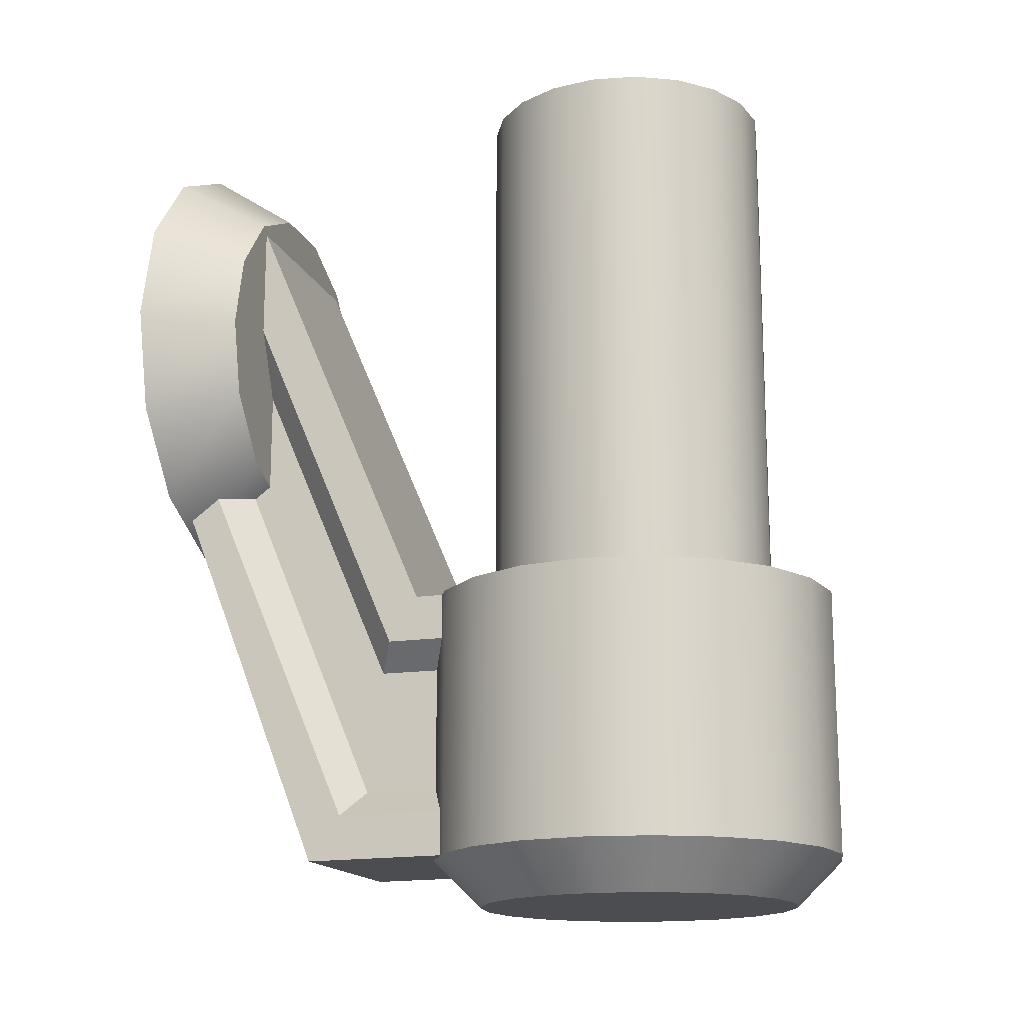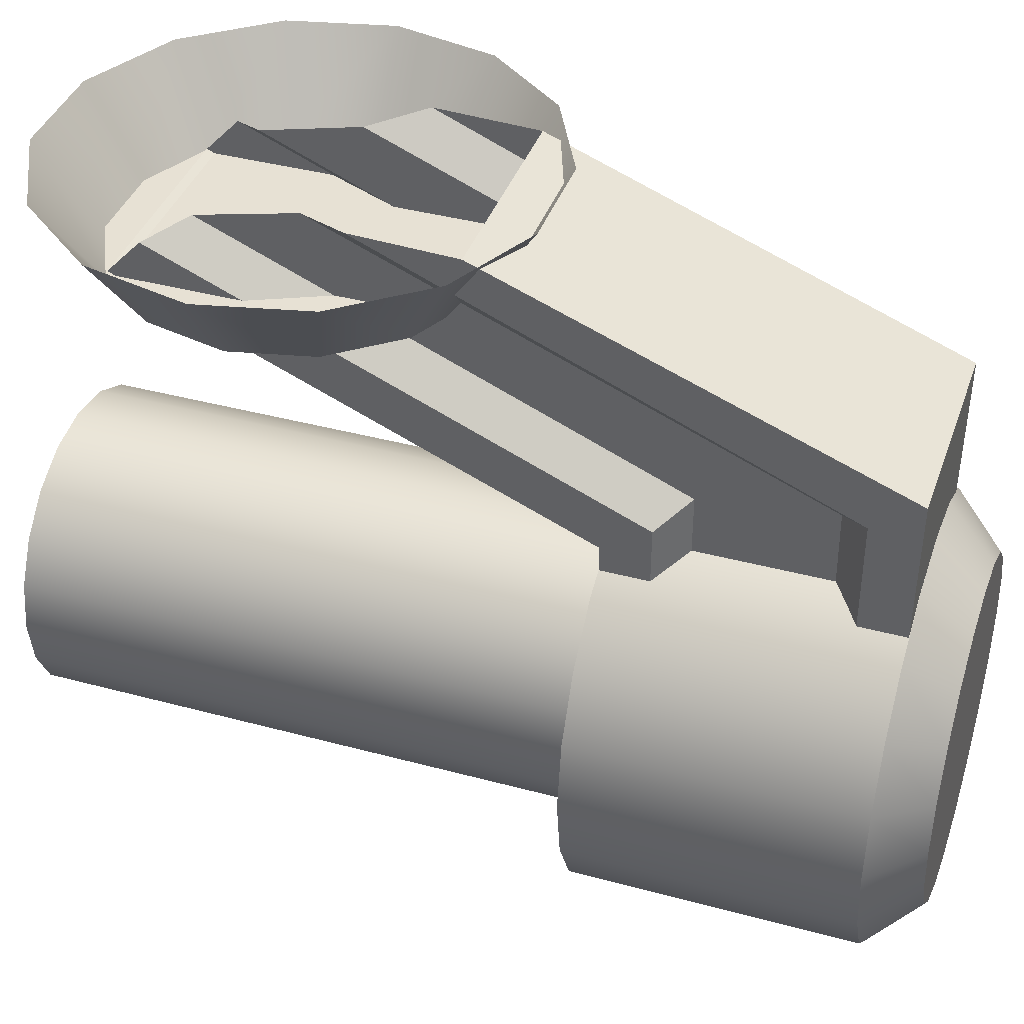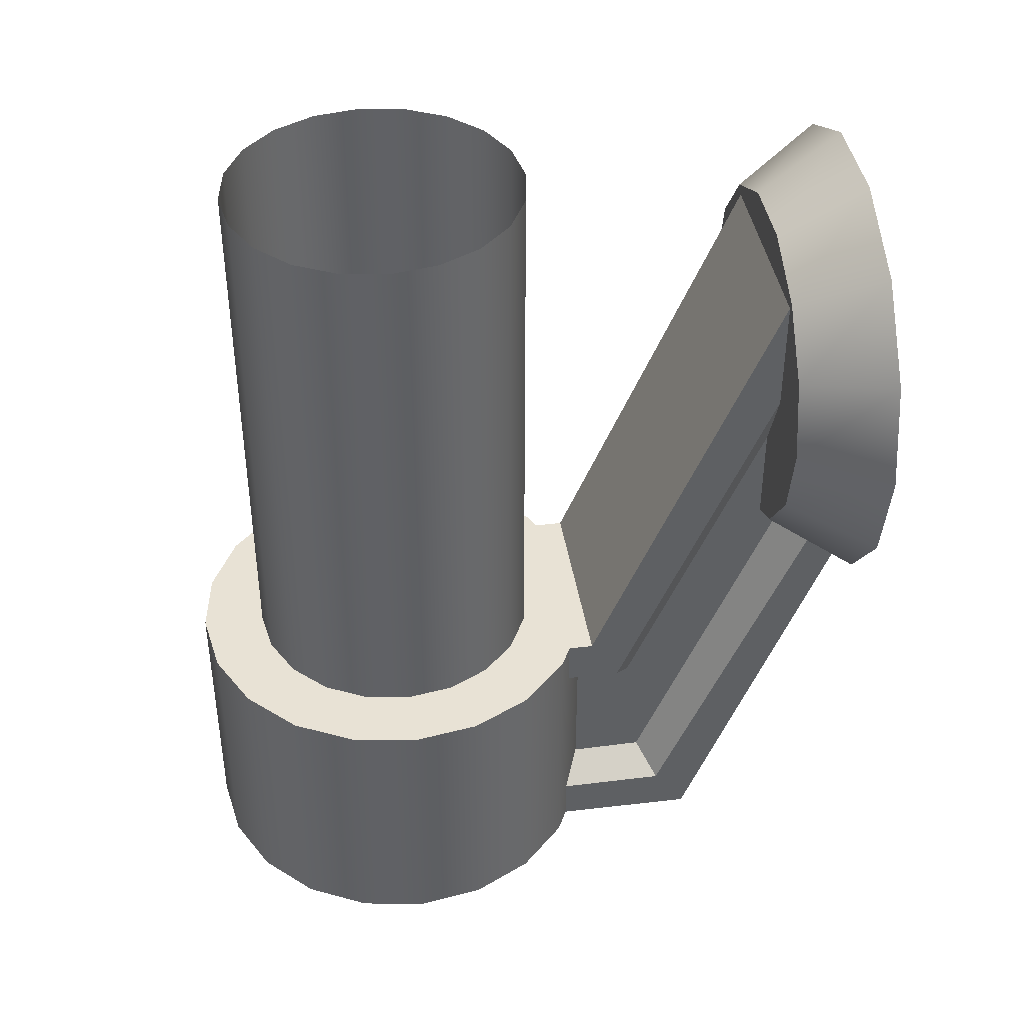
<metadata>
{"format":"obj","ext":"obj","renderer":"f3d","projection":"perspective","resolution":1024,"background":"white","views":[{"elev":-15.9,"azim":107.3,"up":"+Y"},{"elev":39.5,"azim":-71.4,"up":"+Z"},{"elev":40.9,"azim":-98.7,"up":"+Y"}]}
</metadata>
<code>
v -0.1598 -0.2027 0.4109
v 0.005142 -0.1232 0.4109
v -0.109 -0.2664 0.4109
v -0.03561 -0.3017 0.4109
v 0.04589 -0.3017 0.4109
v 0.1193 -0.2664 0.4109
v 0.1701 -0.2027 0.4109
v 0.1883 -0.1232 0.4109
v 0.1701 -0.04375 0.4109
v 0.1193 0.01997 0.4109
v 0.04589 0.05533 0.4109
v -0.03561 0.05533 0.4109
v -0.109 0.01997 0.4109
v -0.1598 -0.04375 0.4109
v -0.178 -0.1232 0.4109
v -0.1044 -0.4367 0.2187
v 0.1111 -0.4367 0.2187
v 0.1111 -0.4367 0.1117
v -0.1044 -0.4367 0.1117
v 0.1111 -0.7183 0.3371
v -0.1044 -0.7183 0.3371
v -0.1044 -0.7161 0.1117
v 0.1111 -0.7161 0.1117
v 0.07812 -0.5125 0.1117
v 0.07808 -0.5124 0.2681
v 0.07811 -0.6427 0.2844
v 0.07811 -0.6426 0.1117
v 0.07811 -0.1533 0.4899
v 0.07819 -0.05058 0.4667
v -0.07136 -0.6427 0.2844
v -0.07139 -0.5125 0.2684
v -0.07135 -0.5125 0.1117
v -0.07136 -0.6442 0.1117
v -0.07127 -0.05065 0.467
v -0.07136 -0.1533 0.4899
v -0.1044 0.02018 0.4143
v 0.1111 0.02018 0.4143
v 0.1111 -0.4367 0.2187
v -0.1044 -0.4367 0.2187
v -0.1044 -0.3117 0.4973
v -0.1044 -0.7183 0.3371
v 0.1111 -0.7183 0.3371
v 0.1111 -0.3117 0.4973
v -0.208 -0.4367 -0.06411
v 0 -0.4367 0.003471
v -0.1769 -0.4367 -0.1251
v -0.1285 -0.4367 -0.1735
v -0.06758 -0.4367 -0.2045
v 0 -0.4367 -0.2152
v 0.06758 -0.4367 -0.2045
v 0.1285 -0.4367 -0.1735
v 0.1769 -0.4367 -0.1251
v 0.208 -0.4367 -0.06411
v 0.2187 -0.4367 0.003471
v 0.208 -0.4367 0.07105
v 0.1769 -0.4367 0.132
v 0.1285 -0.4367 0.1804
v 0.06758 -0.4367 0.2115
v 0 -0.4367 0.2222
v -0.06758 -0.4367 0.2115
v -0.1285 -0.4367 0.1804
v -0.1769 -0.4367 0.132
v -0.208 -0.4367 0.07105
v -0.2187 -0.4367 0.003471
v -0.208 -0.7172 -0.06411
v -0.1769 -0.7172 -0.1251
v -0.1364 -0.7666 -0.09562
v -0.1603 -0.7666 -0.04863
v -0.2187 -0.7172 0.003471
v -0.1686 -0.7666 0.003471
v -0.0991 -0.7666 -0.1329
v -0.1285 -0.7172 -0.1735
v -0.0521 -0.7666 -0.1569
v -0.06758 -0.7172 -0.2045
v 0 -0.7666 -0.1651
v 0 -0.7172 -0.2152
v -0.208 -0.7172 0.07105
v -0.1603 -0.7666 0.05557
v -0.1769 -0.7172 0.132
v -0.1364 -0.7666 0.1026
v -0.1285 -0.7172 0.1804
v -0.0991 -0.7666 0.1399
v -0.06758 -0.7172 0.2115
v -0.0521 -0.7666 0.1638
v 0 -0.7172 0.2222
v 0 -0.7666 0.1721
v 0 -0.7172 -0.2152
v 0.06758 -0.7172 -0.2045
v 0.0521 -0.7666 -0.1569
v 0 -0.7666 -0.1651
v 0.0991 -0.7666 -0.1329
v 0.1285 -0.7172 -0.1735
v 0.1364 -0.7666 -0.09562
v 0.1769 -0.7172 -0.1251
v 0.1603 -0.7666 -0.04863
v 0.208 -0.7172 -0.06411
v 0.1686 -0.7666 0.003471
v 0.2187 -0.7172 0.003471
v 0.1603 -0.7666 0.05557
v 0.208 -0.7172 0.07105
v 0.1364 -0.7666 0.1026
v 0.1769 -0.7172 0.132
v 0.0991 -0.7666 0.1399
v 0.1285 -0.7172 0.1804
v 0.0521 -0.7666 0.1638
v 0.06758 -0.7172 0.2115
v 0 -0.7666 0.1721
v 0 -0.7172 0.2222
v -0.208 -0.7172 -0.06411
v -0.208 -0.6707 -0.06411
v -0.1769 -0.6707 -0.1251
v -0.1769 -0.7172 -0.1251
v -0.1285 -0.6707 -0.1735
v -0.1285 -0.7172 -0.1735
v -0.2187 -0.7172 0.003471
v -0.2187 -0.6707 0.003471
v -0.208 -0.7172 0.07105
v -0.208 -0.6707 0.07105
v -0.1769 -0.7172 0.132
v -0.1769 -0.6707 0.132
v -0.1285 -0.7172 0.1804
v -0.1285 -0.6707 0.1804
v -0.1285 -0.7172 -0.1735
v -0.1285 -0.6707 -0.1735
v -0.06758 -0.6707 -0.2045
v -0.06758 -0.7172 -0.2045
v 0 -0.6707 -0.2152
v 0 -0.7172 -0.2152
v 0.06758 -0.6707 -0.2045
v 0.06758 -0.7172 -0.2045
v 0.1285 -0.6707 -0.1735
v 0.1285 -0.7172 -0.1735
v 0.1285 -0.7172 -0.1735
v 0.1285 -0.6707 -0.1735
v 0.1769 -0.6707 -0.1251
v 0.1769 -0.7172 -0.1251
v 0.208 -0.6707 -0.06411
v 0.208 -0.7172 -0.06411
v 0.2187 -0.6707 0.003471
v 0.2187 -0.7172 0.003471
v 0.208 -0.6707 0.07105
v 0.208 -0.7172 0.07105
v 0.1769 -0.6707 0.132
v 0.1769 -0.7172 0.132
v 0.1285 -0.6707 0.1804
v 0.1285 -0.7172 0.1804
v 0.1285 -0.7172 0.1804
v 0.1285 -0.6707 0.1804
v 0.06758 -0.6707 0.2115
v 0.06758 -0.7172 0.2115
v 0 -0.6707 0.2222
v 0 -0.7172 0.2222
v -0.06758 -0.6707 0.2115
v -0.06758 -0.7172 0.2115
v -0.1285 -0.6707 0.1804
v -0.1285 -0.7172 0.1804
v -0.1364 -0.7666 -0.09562
v 0 -0.7666 0.003471
v -0.1603 -0.7666 -0.04863
v -0.0991 -0.7666 -0.1329
v -0.0521 -0.7666 -0.1569
v 0 -0.7666 -0.1651
v 0.0521 -0.7666 -0.1569
v 0.0991 -0.7666 -0.1329
v 0.1364 -0.7666 -0.09562
v 0.1603 -0.7666 -0.04863
v 0.1686 -0.7666 0.003471
v 0.1603 -0.7666 0.05557
v 0.1364 -0.7666 0.1026
v 0.0991 -0.7666 0.1399
v 0.0521 -0.7666 0.1638
v 0 -0.7666 0.1721
v -0.0521 -0.7666 0.1638
v -0.0991 -0.7666 0.1399
v -0.1364 -0.7666 0.1026
v -0.1603 -0.7666 0.05557
v -0.1686 -0.7666 0.003471
v -0.1239 0.1297 -0.08651
v -0.1239 -0.4367 -0.08651
v -0.1456 -0.4367 -0.04384
v -0.1456 0.1297 -0.04384
v -0.08999 0.1297 -0.1204
v -0.08999 -0.4367 -0.1204
v -0.1531 -0.4367 0.003471
v -0.1531 0.1297 0.003471
v -0.1456 -0.4367 0.05078
v -0.1456 0.1297 0.05078
v -0.1239 -0.4367 0.09346
v -0.1239 0.1297 0.09346
v -0.08999 -0.4367 0.1273
v -0.08999 0.1297 0.1273
v -0.04731 0.1297 -0.1421
v -0.04731 -0.4367 -0.1421
v -0.08999 -0.4367 -0.1204
v -0.08999 0.1297 -0.1204
v 0 0.1297 -0.1496
v 0 -0.4367 -0.1496
v 0.04731 -0.4367 -0.1421
v 0.04731 0.1297 -0.1421
v 0.08999 -0.4367 -0.1204
v 0.08999 0.1297 -0.1204
v 0.1239 0.1297 -0.08651
v 0.1239 -0.4367 -0.08651
v 0.08999 -0.4367 -0.1204
v 0.08999 0.1297 -0.1204
v 0.1456 0.1297 -0.04384
v 0.1456 -0.4367 -0.04384
v 0.1531 0.1297 0.003471
v 0.1531 -0.4367 0.003471
v 0.1456 0.1297 0.05078
v 0.1456 -0.4367 0.05078
v 0.1239 0.1297 0.09346
v 0.1239 -0.4367 0.09346
v 0.08999 0.1297 0.1273
v 0.08999 -0.4367 0.1273
v 0.04731 0.1297 0.1491
v 0.04731 -0.4367 0.1491
v 0 0.1297 0.1566
v 0 -0.4367 0.1566
v -0.04731 0.1297 0.1491
v -0.04731 -0.4367 0.1491
v -0.08999 0.1297 0.1273
v -0.08999 -0.4367 0.1273
v 0.1111 -0.7161 0.1117
v 0.1111 -0.6706 0.1117
v 0.1111 -0.6707 0.3034
v 0.1111 -0.7183 0.3371
v 0.1111 -0.207 0.5017
v 0.1111 -0.3117 0.4973
v 0.1111 -0.4367 0.2187
v 0.1111 -0.4845 0.2494
v 0.1111 -0.4845 0.1117
v 0.1111 -0.4367 0.1117
v 0.1111 0.02018 0.4143
v 0.1112 -0.01418 0.4509
v -0.1044 -0.7183 0.3371
v -0.1044 -0.6707 0.3034
v -0.1044 -0.6706 0.1117
v -0.1044 -0.7161 0.1117
v -0.1044 -0.3117 0.4973
v -0.1044 -0.207 0.5017
v -0.1044 -0.4367 0.1117
v -0.1044 -0.4845 0.1117
v -0.1044 -0.4845 0.2494
v -0.1044 -0.4367 0.2187
v -0.1043 -0.01429 0.4513
v -0.1044 0.02018 0.4143
v 0.1111 -0.6706 0.1117
v 0.07811 -0.6426 0.1117
v 0.07811 -0.6427 0.2844
v 0.1111 -0.6707 0.3034
v 0.1111 -0.4845 0.2494
v 0.07808 -0.5124 0.2681
v 0.07812 -0.5125 0.1117
v 0.1111 -0.4845 0.1117
v 0.1111 -0.6707 0.3034
v 0.07811 -0.6427 0.2844
v 0.07811 -0.1533 0.4899
v 0.1111 -0.207 0.5017
v 0.1112 -0.01418 0.4509
v 0.07819 -0.05058 0.4667
v 0.07808 -0.5124 0.2681
v 0.1111 -0.4845 0.2494
v -0.1044 -0.6707 0.3034
v -0.07136 -0.6427 0.2844
v -0.07136 -0.6442 0.1117
v -0.1044 -0.6706 0.1117
v -0.1044 -0.4845 0.1117
v -0.07135 -0.5125 0.1117
v -0.07139 -0.5125 0.2684
v -0.1044 -0.4845 0.2494
v -0.1044 -0.4845 0.2494
v -0.07139 -0.5125 0.2684
v -0.07127 -0.05065 0.467
v -0.1043 -0.01429 0.4513
v -0.1044 -0.207 0.5017
v -0.07136 -0.1533 0.4899
v -0.07136 -0.6427 0.2844
v -0.1044 -0.6707 0.3034
v 0.208 -0.4845 -0.06411
v 0.208 -0.4367 -0.06411
v 0.2187 -0.4367 0.003471
v 0.2187 -0.4845 0.003471
v 0.1769 -0.4845 -0.1251
v 0.1769 -0.4367 -0.1251
v 0.1285 -0.4845 -0.1735
v 0.1285 -0.4367 -0.1735
v 0.208 -0.4367 0.07105
v 0.208 -0.4845 0.07105
v 0.1769 -0.4367 0.132
v 0.1769 -0.4845 0.132
v 0.1285 -0.4367 0.1804
v 0.1285 -0.4845 0.1804
v 0.06758 -0.4845 -0.2045
v 0.06758 -0.4367 -0.2045
v 0.1285 -0.4367 -0.1735
v 0.1285 -0.4845 -0.1735
v 0 -0.4845 -0.2152
v 0 -0.4367 -0.2152
v -0.06758 -0.4845 -0.2045
v -0.06758 -0.4367 -0.2045
v -0.1285 -0.4845 -0.1735
v -0.1285 -0.4367 -0.1735
v -0.1769 -0.4845 -0.1251
v -0.1769 -0.4367 -0.1251
v -0.1285 -0.4367 -0.1735
v -0.1285 -0.4845 -0.1735
v -0.208 -0.4845 -0.06411
v -0.208 -0.4367 -0.06411
v -0.2187 -0.4845 0.003471
v -0.2187 -0.4367 0.003471
v -0.208 -0.4845 0.07105
v -0.208 -0.4367 0.07105
v -0.1769 -0.4845 0.132
v -0.1769 -0.4367 0.132
v -0.1285 -0.4845 0.1804
v -0.1285 -0.4367 0.1804
v -0.06758 -0.4845 0.2115
v -0.06758 -0.4367 0.2115
v -0.1285 -0.4367 0.1804
v -0.1285 -0.4845 0.1804
v 0 -0.4845 0.2222
v 0 -0.4367 0.2222
v 0.06758 -0.4845 0.2115
v 0.06758 -0.4367 0.2115
v 0.1285 -0.4845 0.1804
v 0.1285 -0.4367 0.1804
v 0.208 -0.6707 -0.06411
v 0.208 -0.4845 -0.06411
v 0.2187 -0.4845 0.003471
v 0.2187 -0.6707 0.003471
v 0.1769 -0.6707 -0.1251
v 0.1769 -0.4845 -0.1251
v 0.1285 -0.6707 -0.1735
v 0.1285 -0.4845 -0.1735
v 0.208 -0.4845 0.07105
v 0.208 -0.6707 0.07105
v 0.1769 -0.4845 0.132
v 0.1769 -0.6707 0.132
v 0.1285 -0.4845 0.1804
v 0.1285 -0.6707 0.1804
v 0.06758 -0.6707 -0.2045
v 0.06758 -0.4845 -0.2045
v 0.1285 -0.4845 -0.1735
v 0.1285 -0.6707 -0.1735
v 0 -0.6707 -0.2152
v 0 -0.4845 -0.2152
v -0.06758 -0.6707 -0.2045
v -0.06758 -0.4845 -0.2045
v -0.1285 -0.6707 -0.1735
v -0.1285 -0.4845 -0.1735
v -0.1769 -0.6707 -0.1251
v -0.1769 -0.4845 -0.1251
v -0.1285 -0.4845 -0.1735
v -0.1285 -0.6707 -0.1735
v -0.208 -0.6707 -0.06411
v -0.208 -0.4845 -0.06411
v -0.2187 -0.6707 0.003471
v -0.2187 -0.4845 0.003471
v -0.208 -0.6707 0.07105
v -0.208 -0.4845 0.07105
v -0.1769 -0.6707 0.132
v -0.1769 -0.4845 0.132
v -0.1285 -0.6707 0.1804
v -0.1285 -0.4845 0.1804
v -0.06758 -0.6707 0.2115
v -0.06758 -0.4845 0.2115
v -0.1285 -0.4845 0.1804
v -0.1285 -0.6707 0.1804
v 0 -0.6707 0.2222
v 0 -0.4845 0.2222
v 0.06758 -0.6707 0.2115
v 0.06758 -0.4845 0.2115
v 0.1285 -0.6707 0.1804
v 0.1285 -0.4845 0.1804
v 0.1561 0.06605 0.4983
v 0.1193 0.01997 0.4109
v 0.04589 0.05533 0.4109
v 0.059 0.1128 0.4983
v 0.2232 -0.01818 0.4983
v 0.1701 -0.04375 0.4109
v 0.2472 -0.1232 0.4983
v 0.1883 -0.1232 0.4109
v -0.03561 0.05533 0.4109
v -0.04872 0.1128 0.4983
v -0.109 0.01997 0.4109
v -0.1458 0.06605 0.4983
v -0.1598 -0.04375 0.4109
v -0.2129 -0.01818 0.4983
v -0.178 -0.1232 0.4109
v -0.2369 -0.1232 0.4983
v 0.2232 -0.2282 0.4983
v 0.1701 -0.2027 0.4109
v 0.1883 -0.1232 0.4109
v 0.2472 -0.1232 0.4983
v 0.1561 -0.3125 0.4983
v 0.1193 -0.2664 0.4109
v 0.059 -0.3592 0.4983
v 0.04589 -0.3017 0.4109
v -0.04872 -0.3592 0.4983
v -0.03561 -0.3017 0.4109
v -0.1458 -0.3125 0.4983
v -0.109 -0.2664 0.4109
v -0.2129 -0.2282 0.4983
v -0.1598 -0.2027 0.4109
v -0.2369 -0.1232 0.4983
v -0.178 -0.1232 0.4109
g wheel_straight_tiny_suspension
f 1 2 3
f 3 2 4
f 4 2 5
f 5 2 6
f 6 2 7
f 7 2 8
f 8 2 9
f 9 2 10
f 10 2 11
f 11 2 12
f 12 2 13
f 13 2 14
f 14 2 15
f 15 2 1
f 16 17 18
f 16 18 19
f 20 21 22
f 20 22 23
f 24 25 26
f 24 26 27
f 25 28 26
f 25 29 28
f 30 31 32
f 30 32 33
f 30 34 31
f 30 35 34
f 36 37 38
f 36 38 39
f 40 41 42
f 40 42 43
f 44 45 46
f 46 45 47
f 47 45 48
f 48 45 49
f 49 45 50
f 50 45 51
f 51 45 52
f 52 45 53
f 53 45 54
f 54 45 55
f 55 45 56
f 56 45 57
f 57 45 58
f 58 45 59
f 59 45 60
f 60 45 61
f 61 45 62
f 62 45 63
f 63 45 64
f 64 45 44
f 65 66 67
f 65 67 68
f 68 69 65
f 68 70 69
f 66 71 67
f 66 72 71
f 72 73 71
f 72 74 73
f 74 75 73
f 74 76 75
f 77 69 70
f 77 70 78
f 79 77 78
f 79 78 80
f 81 79 80
f 81 80 82
f 83 81 82
f 83 82 84
f 85 83 84
f 85 84 86
f 87 88 89
f 87 89 90
f 88 91 89
f 88 92 91
f 92 93 91
f 92 94 93
f 94 95 93
f 94 96 95
f 96 97 95
f 96 98 97
f 98 99 97
f 98 100 99
f 100 101 99
f 100 102 101
f 102 103 101
f 102 104 103
f 104 105 103
f 104 106 105
f 106 107 105
f 106 108 107
f 109 110 111
f 109 111 112
f 112 111 113
f 112 113 114
f 115 110 109
f 115 116 110
f 117 116 115
f 117 118 116
f 119 118 117
f 119 120 118
f 121 120 119
f 121 122 120
f 123 124 125
f 123 125 126
f 126 125 127
f 126 127 128
f 128 127 129
f 128 129 130
f 130 129 131
f 130 131 132
f 133 134 135
f 133 135 136
f 136 135 137
f 136 137 138
f 138 137 139
f 138 139 140
f 140 139 141
f 140 141 142
f 142 141 143
f 142 143 144
f 144 143 145
f 144 145 146
f 147 148 149
f 147 149 150
f 150 149 151
f 150 151 152
f 152 151 153
f 152 153 154
f 154 153 155
f 154 155 156
f 157 158 159
f 160 158 157
f 161 158 160
f 162 158 161
f 163 158 162
f 164 158 163
f 165 158 164
f 166 158 165
f 167 158 166
f 168 158 167
f 169 158 168
f 170 158 169
f 171 158 170
f 172 158 171
f 173 158 172
f 174 158 173
f 175 158 174
f 176 158 175
f 177 158 176
f 159 158 177
f 178 179 180
f 178 180 181
f 182 179 178
f 182 183 179
f 181 180 184
f 181 184 185
f 185 184 186
f 185 186 187
f 187 186 188
f 187 188 189
f 189 188 190
f 189 190 191
f 192 193 194
f 192 194 195
f 196 193 192
f 196 197 193
f 198 197 196
f 198 196 199
f 200 198 199
f 200 199 201
f 202 203 204
f 202 204 205
f 206 203 202
f 206 207 203
f 208 207 206
f 208 209 207
f 210 209 208
f 210 211 209
f 212 211 210
f 212 213 211
f 214 213 212
f 214 215 213
f 216 215 214
f 216 217 215
f 218 217 216
f 218 219 217
f 220 219 218
f 220 221 219
f 222 221 220
f 222 223 221
f 224 225 226
f 224 226 227
f 227 226 228
f 227 228 229
f 230 231 232
f 230 232 233
f 234 231 230
f 234 235 231
f 236 237 238
f 236 238 239
f 240 237 236
f 240 241 237
f 242 243 244
f 242 244 245
f 245 244 246
f 245 246 247
f 248 249 250
f 248 250 251
f 252 253 254
f 252 254 255
f 256 257 258
f 256 258 259
f 260 261 262
f 260 262 263
f 264 265 266
f 264 266 267
f 268 269 270
f 268 270 271
f 272 273 274
f 272 274 275
f 276 277 278
f 276 278 279
f 280 281 282
f 280 282 283
f 284 281 280
f 284 285 281
f 286 285 284
f 286 287 285
f 283 282 288
f 283 288 289
f 289 288 290
f 289 290 291
f 291 290 292
f 291 292 293
f 294 295 296
f 294 296 297
f 298 295 294
f 298 299 295
f 300 299 298
f 300 301 299
f 302 301 300
f 302 303 301
f 304 305 306
f 304 306 307
f 308 305 304
f 308 309 305
f 310 309 308
f 310 311 309
f 312 311 310
f 312 313 311
f 314 313 312
f 314 315 313
f 316 315 314
f 316 317 315
f 318 319 320
f 318 320 321
f 322 319 318
f 322 323 319
f 324 323 322
f 324 325 323
f 326 325 324
f 326 327 325
f 328 329 330
f 328 330 331
f 332 329 328
f 332 333 329
f 334 333 332
f 334 335 333
f 331 330 336
f 331 336 337
f 337 336 338
f 337 338 339
f 339 338 340
f 339 340 341
f 342 343 344
f 342 344 345
f 346 343 342
f 346 347 343
f 348 347 346
f 348 349 347
f 350 349 348
f 350 351 349
f 352 353 354
f 352 354 355
f 356 353 352
f 356 357 353
f 358 357 356
f 358 359 357
f 360 359 358
f 360 361 359
f 362 361 360
f 362 363 361
f 364 363 362
f 364 365 363
f 366 367 368
f 366 368 369
f 370 367 366
f 370 371 367
f 372 371 370
f 372 373 371
f 374 373 372
f 374 375 373
f 376 377 378
f 376 378 379
f 380 377 376
f 380 381 377
f 382 381 380
f 382 383 381
f 379 378 384
f 379 384 385
f 385 384 386
f 385 386 387
f 387 386 388
f 387 388 389
f 389 388 390
f 389 390 391
f 392 393 394
f 392 394 395
f 396 393 392
f 396 397 393
f 398 397 396
f 398 399 397
f 400 399 398
f 400 401 399
f 402 401 400
f 402 403 401
f 404 403 402
f 404 405 403
f 406 405 404
f 406 407 405

</code>
